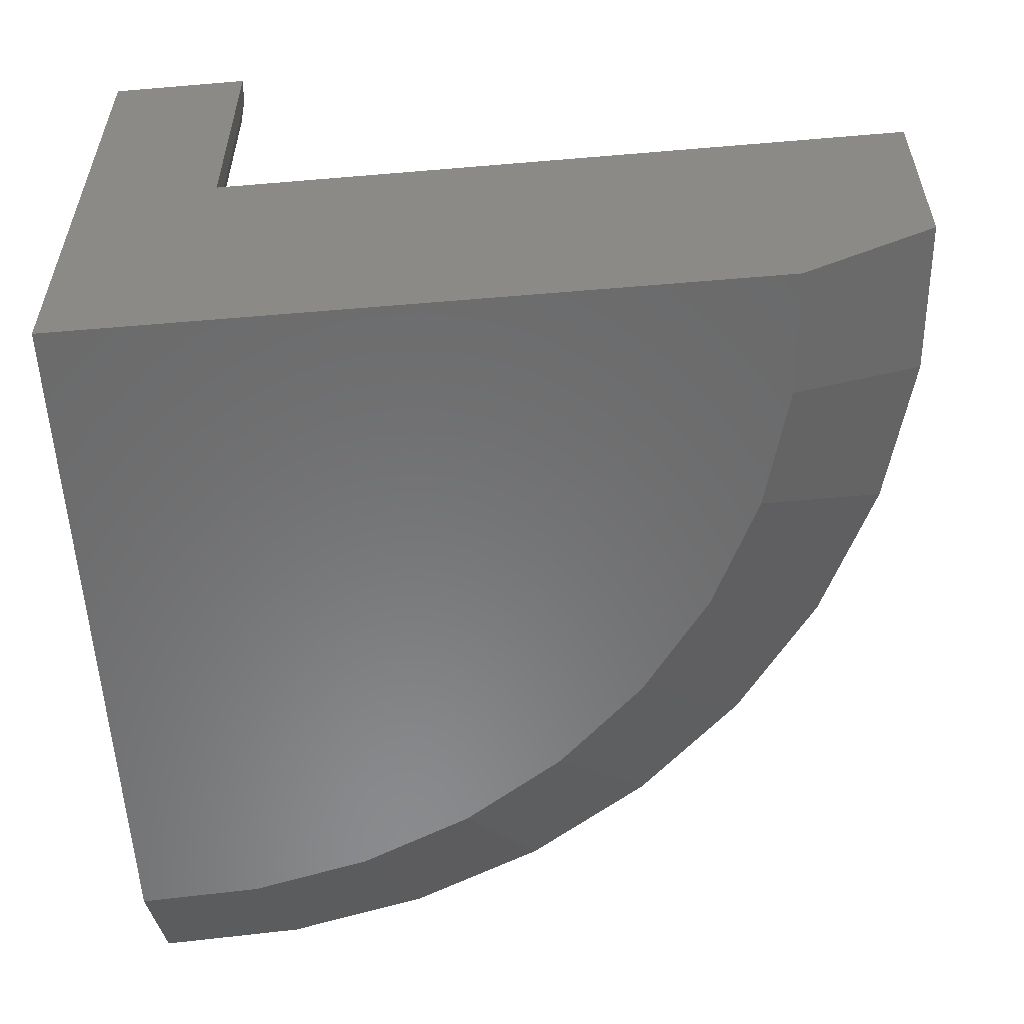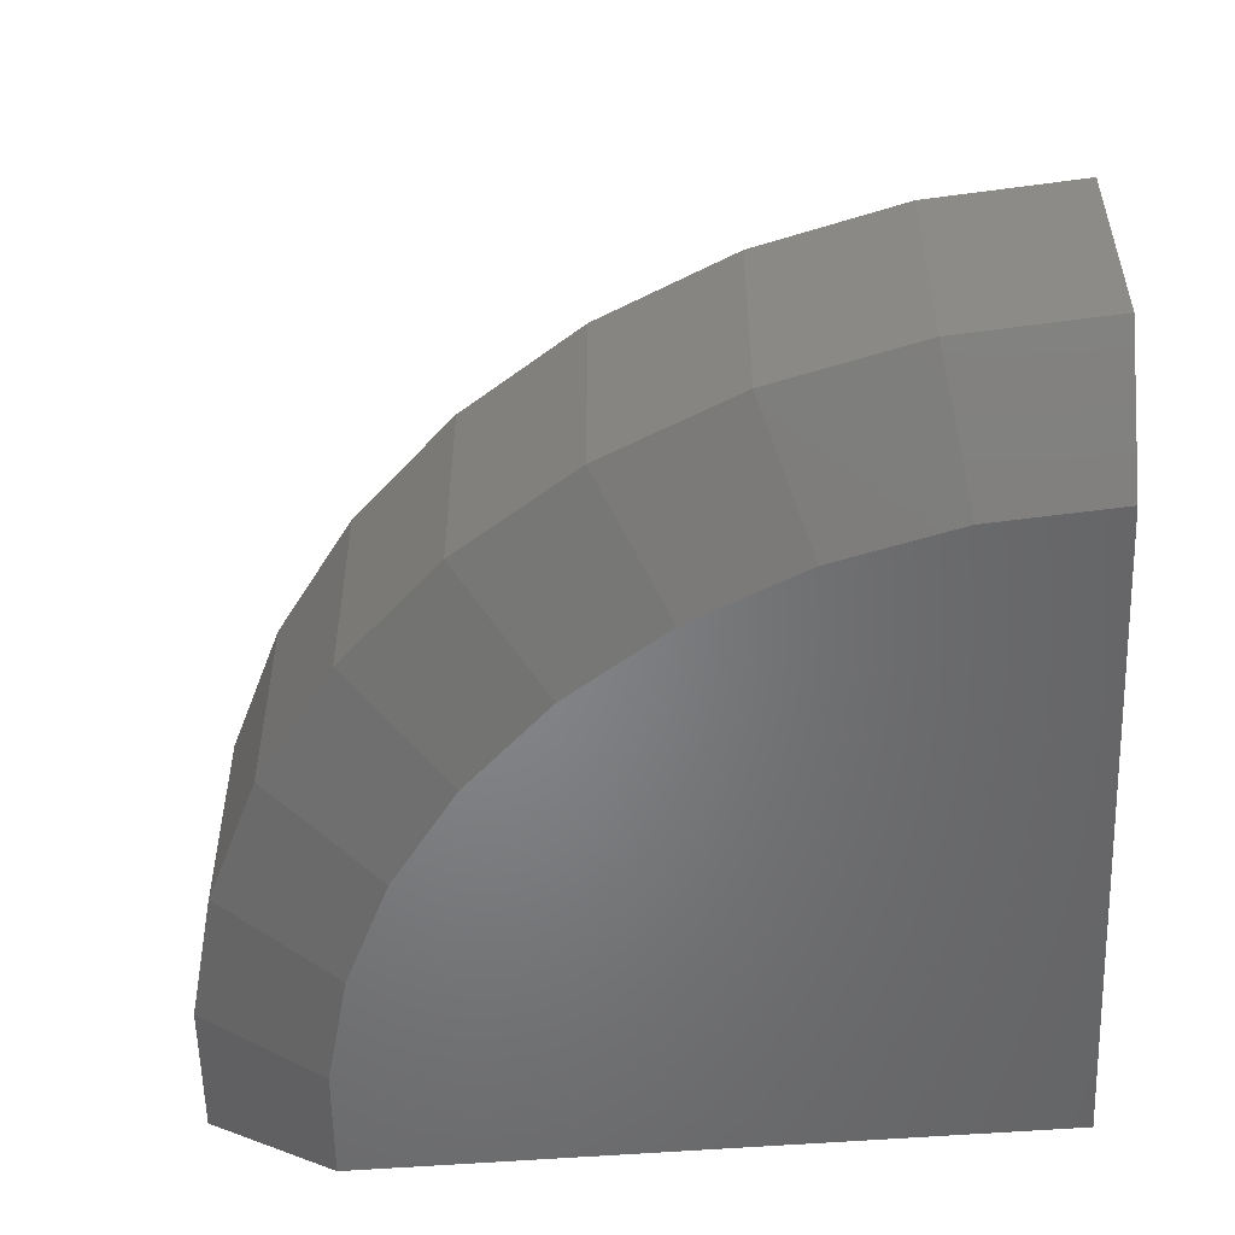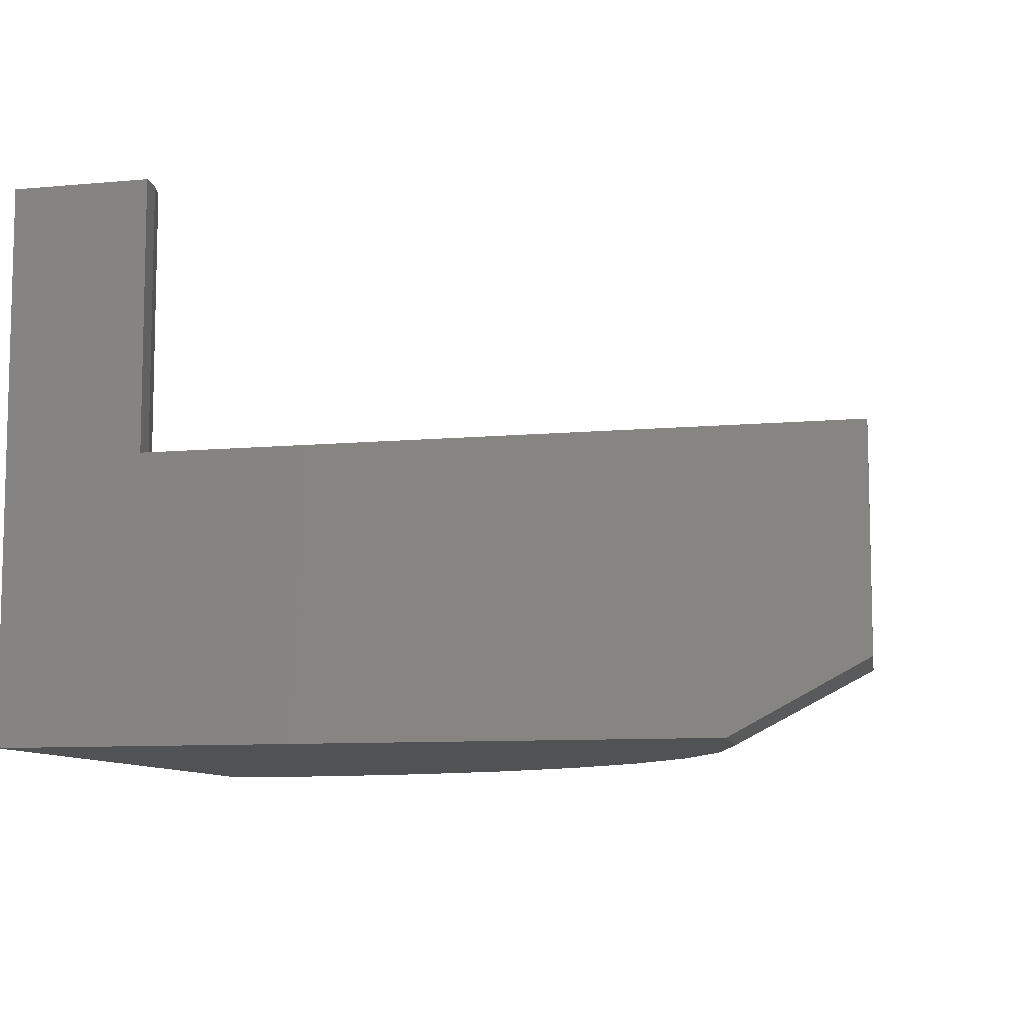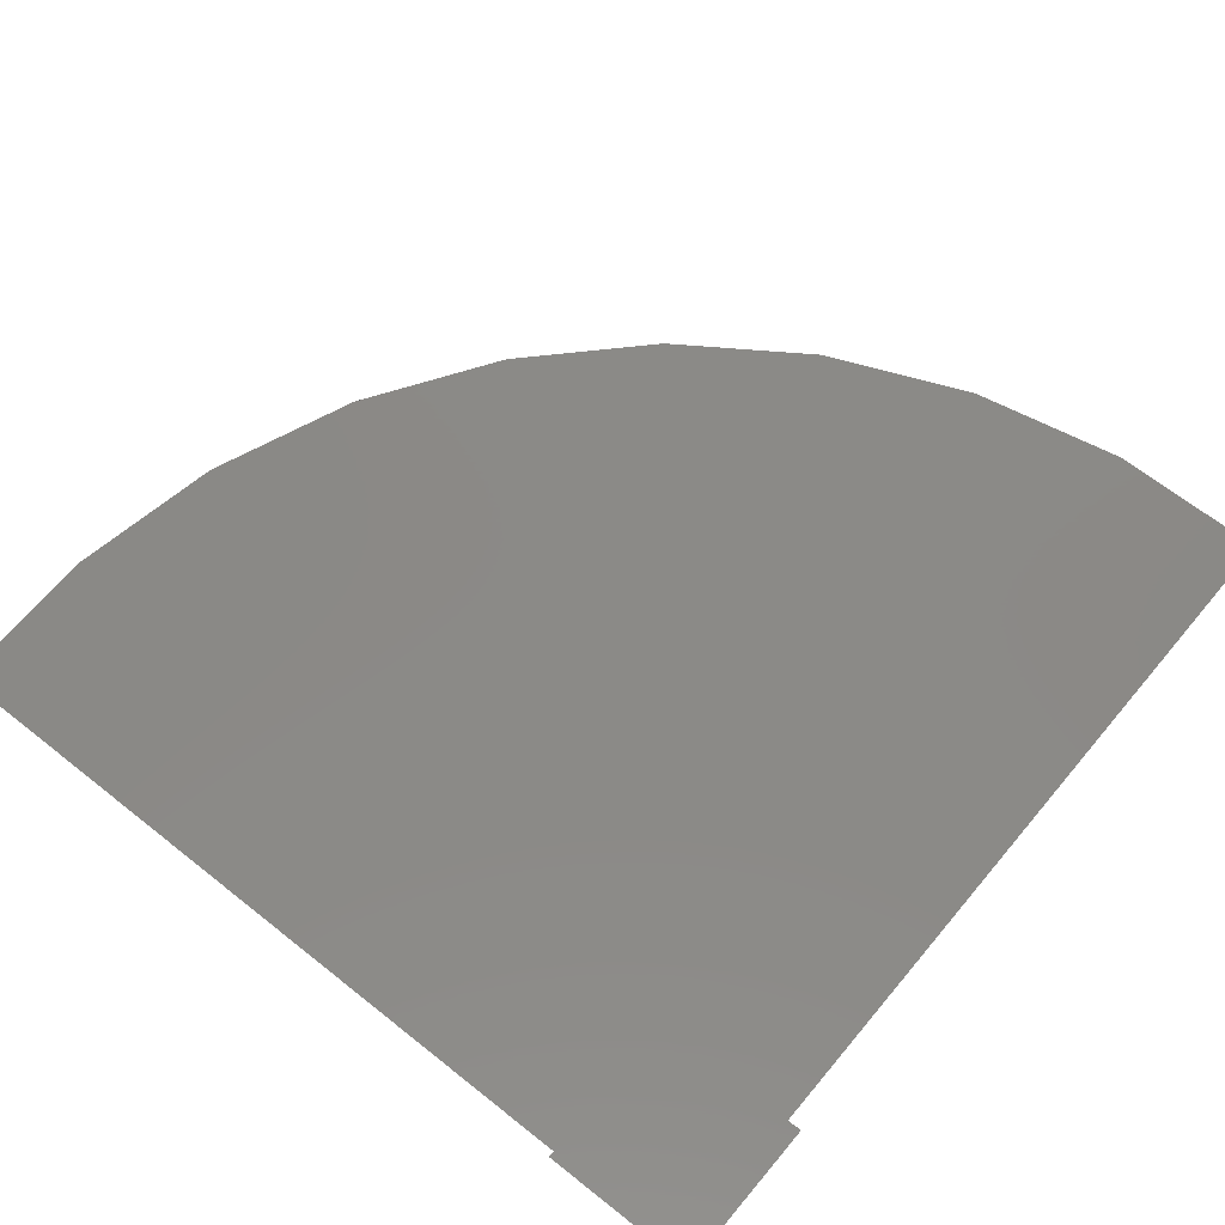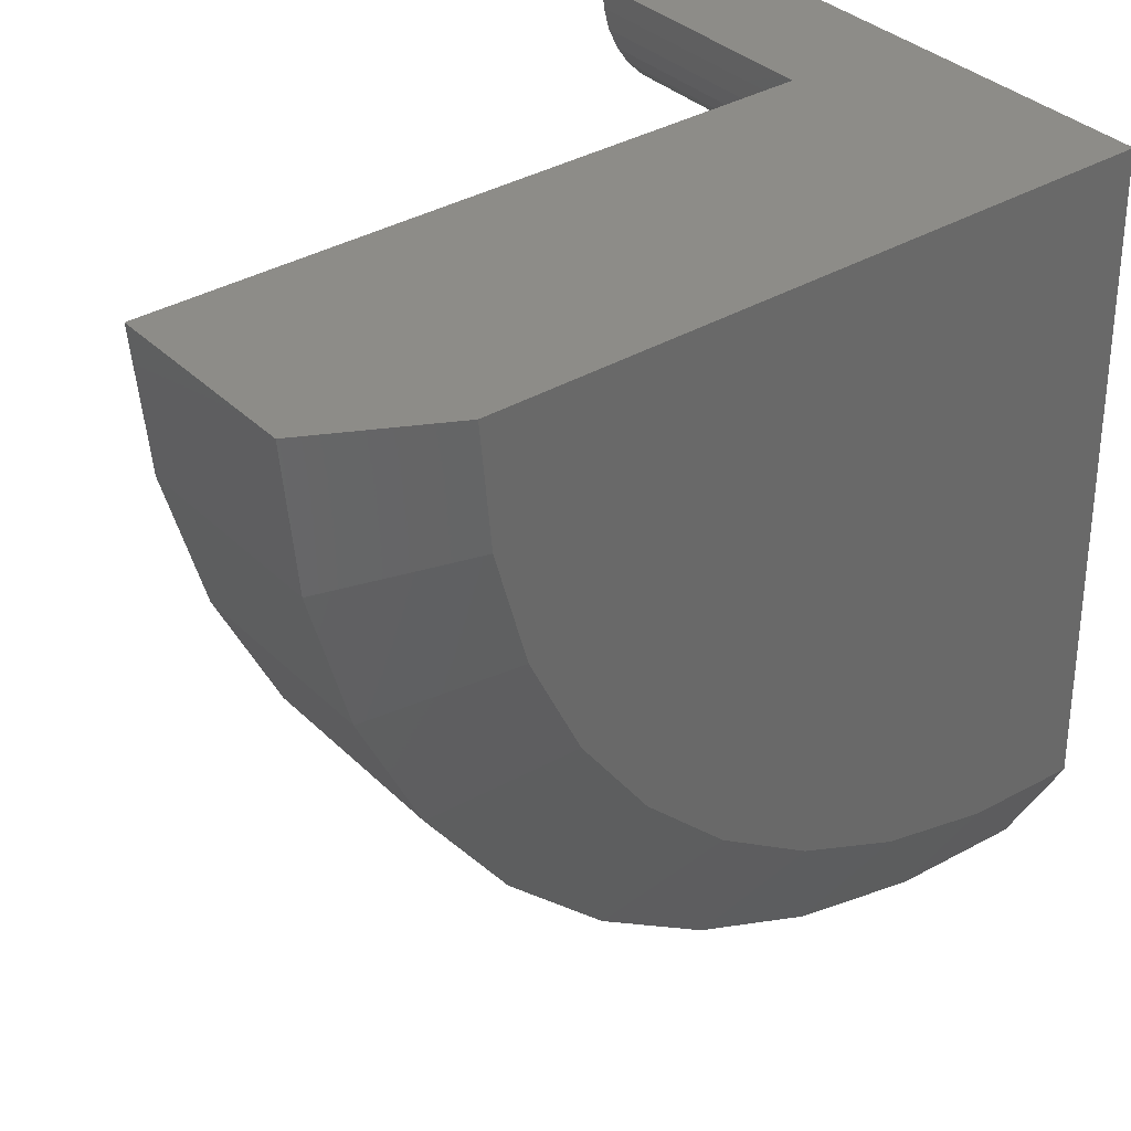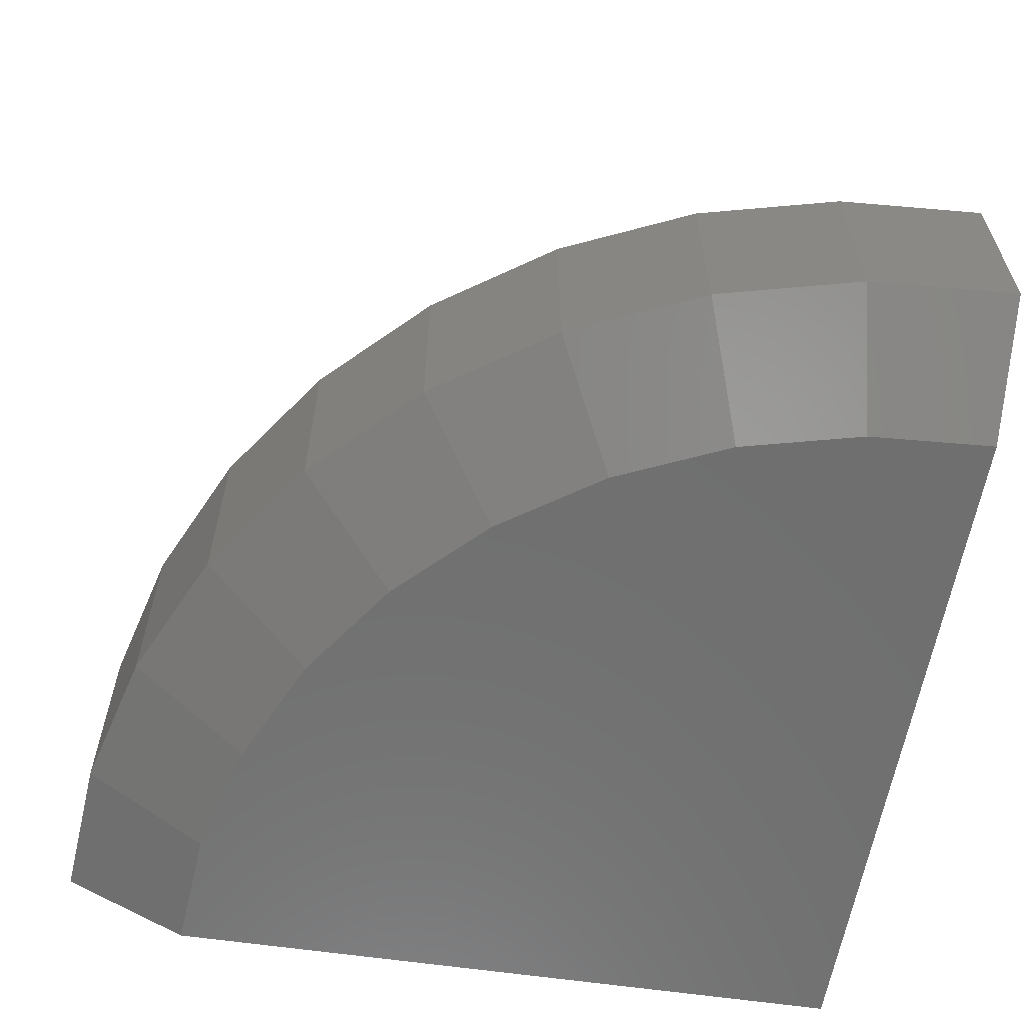
<metadata>
{"format":"stl","ext":"stl","renderer":"f3d","projection":"perspective","resolution":1024,"background":"white","views":[{"elev":-56.4,"azim":-86.7,"up":"+Z"},{"elev":-52.3,"azim":93.2,"up":"+Z"},{"elev":-8.9,"azim":-77.7,"up":"+Z"},{"elev":79.5,"azim":-141.8,"up":"+Z"},{"elev":35.4,"azim":141.7,"up":"+Y"},{"elev":-61.4,"azim":79.9,"up":"+Z"}]}
</metadata>
<code>
# stl→obj: 52 verts, 100 faces
v -0.75 0 0
v -0.7695 -0.6325 -3.875e-17
v -0.7731 -0.7496 0.0625
v -0.7731 -0.7496 0.2526
v -0.7539 -0.1263 0.2526
v -0.7539 -0.1263 0.4974
v -0.75 3.381e-33 0.4974
v -0.6237 1.402e-17 0.4974
v -0.6237 1.402e-17 0.2526
v 1.547e-17 8.327e-17 0.2526
v 3.827e-18 8.327e-17 0.0625
v -0.1172 7.026e-17 -3.875e-17
v -0.64 -0.7419 0.2526
v -0.64 -0.7419 0.0625
v -0.5104 -0.7107 0.2526
v -0.5104 -0.7107 0.0625
v -0.3884 -0.6571 0.2526
v -0.3884 -0.6571 0.0625
v -0.2778 -0.5827 0.2526
v -0.2778 -0.5827 0.0625
v -0.1821 -0.4899 0.2526
v -0.1821 -0.4899 0.0625
v -0.1044 -0.3816 0.2526
v -0.1044 -0.3816 0.0625
v -0.047 -0.2613 0.2526
v -0.047 -0.2613 0.0625
v -0.01184 -0.1328 0.2526
v -0.01184 -0.1328 0.0625
v -0.1272 -0.112 7.615e-34
v -0.1568 -0.2205 1.499e-33
v -0.2052 -0.322 2.189e-33
v -0.2709 -0.4134 2.81e-33
v -0.3516 -0.4917 3.342e-33
v -0.4449 -0.5544 3.769e-33
v -0.5479 -0.5997 4.077e-33
v -0.6572 -0.626 4.255e-33
v -0.7315 -0.125 0.4974
v -0.7097 -0.1197 0.4974
v -0.6891 -0.1107 0.4974
v -0.6705 -0.09814 0.4974
v -0.6544 -0.08251 0.4974
v -0.6413 -0.06428 0.4974
v -0.6316 -0.04401 0.4974
v -0.6257 -0.02236 0.4974
v -0.7315 -0.125 0.2526
v -0.7097 -0.1197 0.2526
v -0.6891 -0.1107 0.2526
v -0.6705 -0.09814 0.2526
v -0.6544 -0.08251 0.2526
v -0.6413 -0.06428 0.2526
v -0.6316 -0.04401 0.2526
v -0.6257 -0.02236 0.2526
f 1 2 3
f 1 3 4
f 1 4 5
f 1 5 6
f 1 6 7
f 1 7 8
f 1 8 9
f 1 9 10
f 1 10 11
f 1 11 12
f 4 3 13
f 13 3 14
f 13 14 15
f 15 14 16
f 15 16 17
f 17 16 18
f 17 18 19
f 19 18 20
f 19 20 21
f 21 20 22
f 21 22 23
f 23 22 24
f 23 24 25
f 25 24 26
f 25 26 27
f 27 26 28
f 27 28 10
f 10 28 11
f 1 12 29
f 1 29 30
f 1 30 31
f 1 31 32
f 1 32 33
f 1 33 34
f 1 34 35
f 1 35 36
f 1 36 2
f 16 34 18
f 34 16 35
f 35 16 14
f 35 14 36
f 36 14 3
f 36 3 2
f 30 24 31
f 24 30 26
f 26 30 29
f 26 29 28
f 28 29 12
f 28 12 11
f 20 32 22
f 22 32 31
f 22 31 24
f 32 20 33
f 33 20 18
f 33 18 34
f 7 6 37
f 7 37 38
f 7 38 39
f 7 39 40
f 7 40 41
f 7 41 42
f 7 42 43
f 7 43 44
f 7 44 8
f 6 5 37
f 37 5 45
f 37 45 38
f 38 45 46
f 38 46 39
f 39 46 47
f 39 47 40
f 40 47 48
f 40 48 41
f 41 48 49
f 41 49 42
f 42 49 50
f 42 50 43
f 43 50 51
f 43 51 44
f 44 51 52
f 44 52 8
f 8 52 9
f 5 4 13
f 5 13 15
f 5 15 17
f 5 17 19
f 5 19 21
f 5 21 23
f 5 23 25
f 5 25 27
f 5 27 45
f 10 9 52
f 10 52 51
f 10 51 50
f 10 50 49
f 10 49 48
f 27 10 48
f 27 48 47
f 27 47 46
f 27 46 45

</code>
